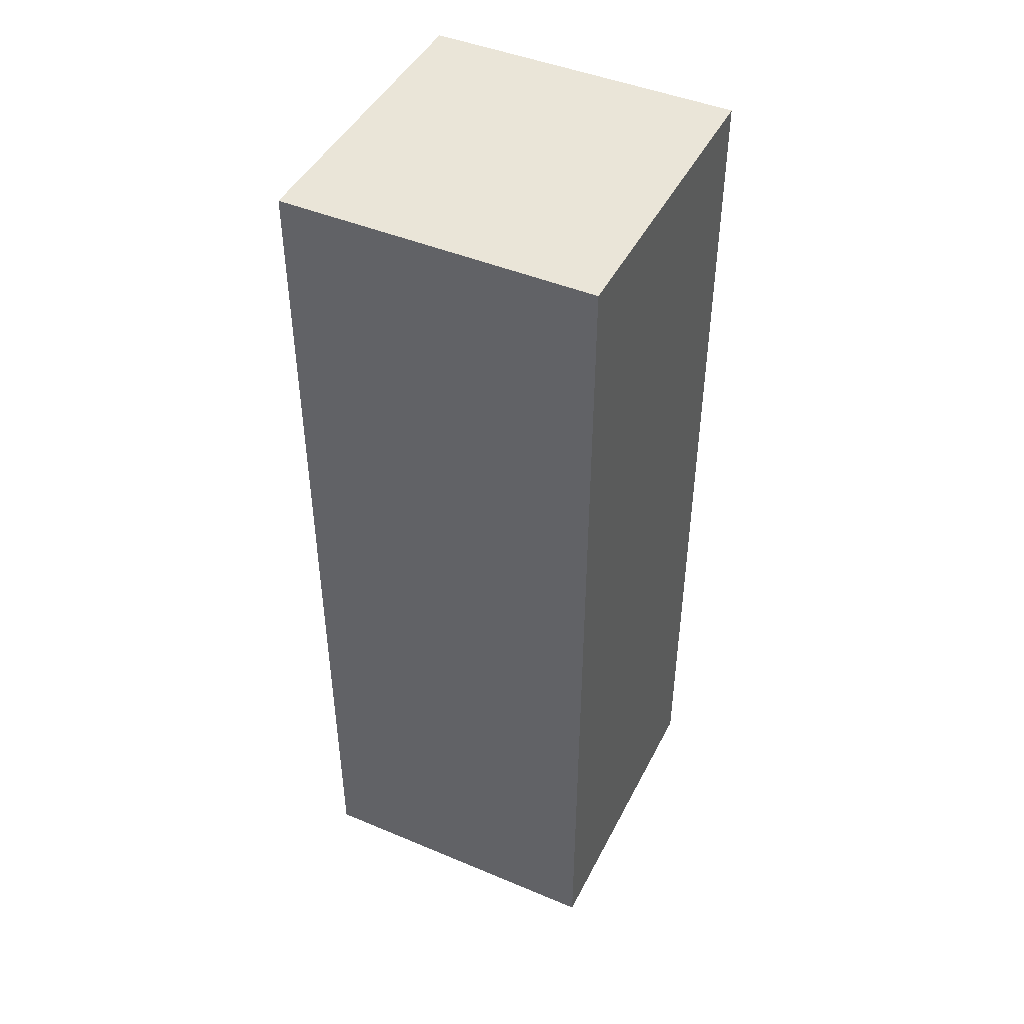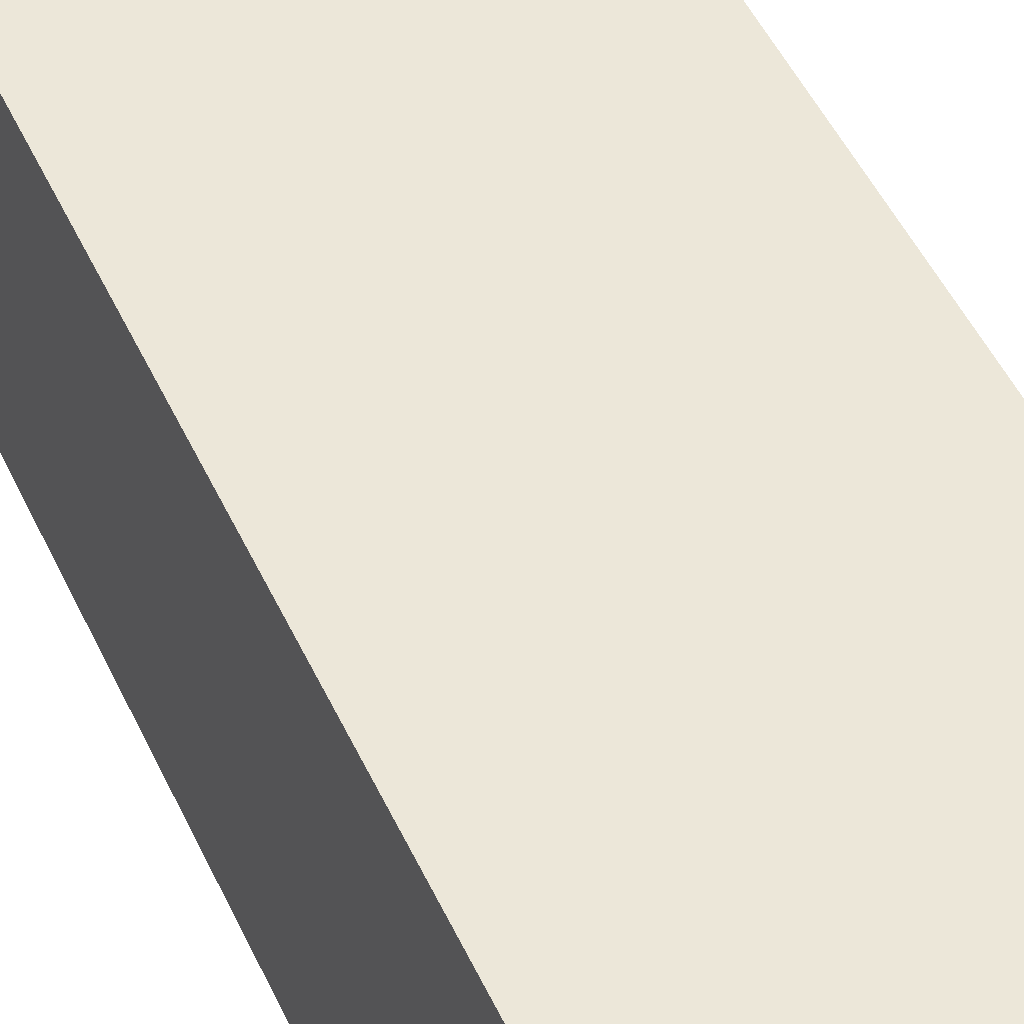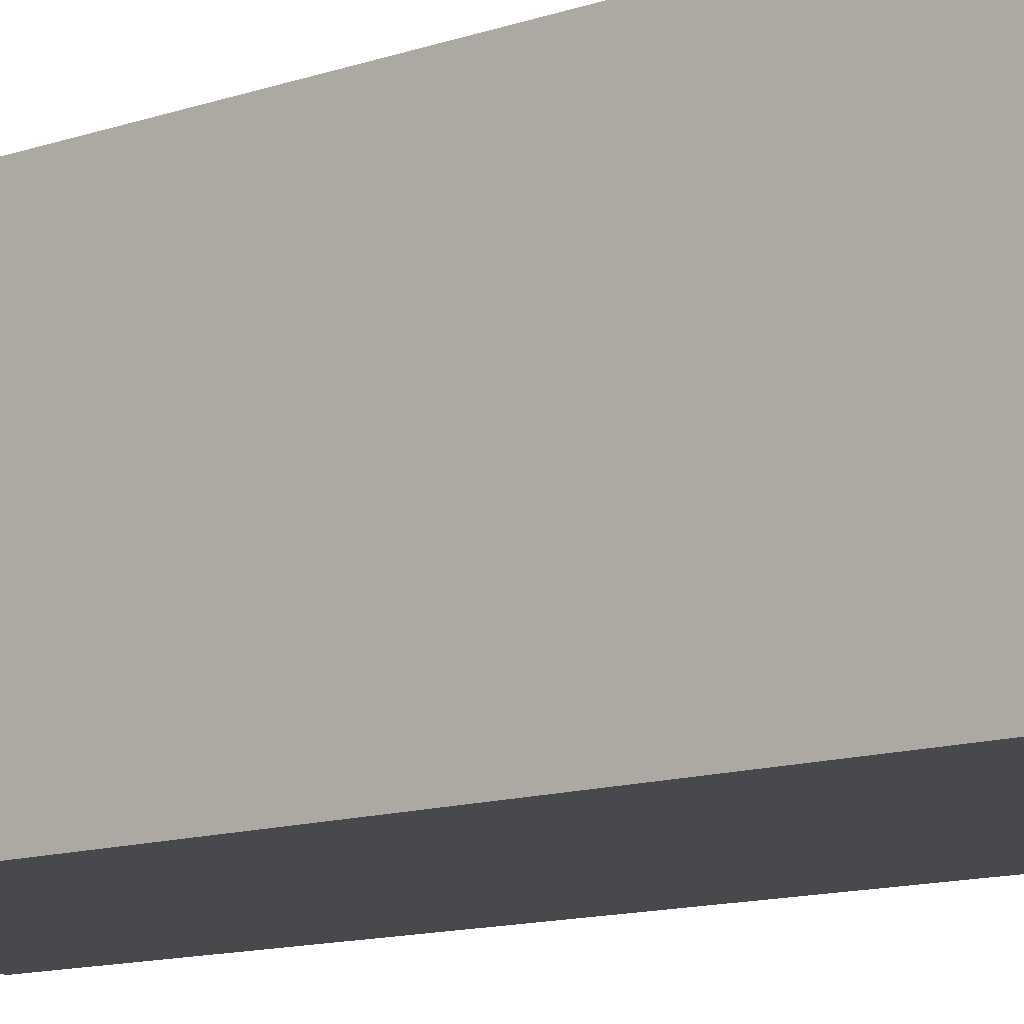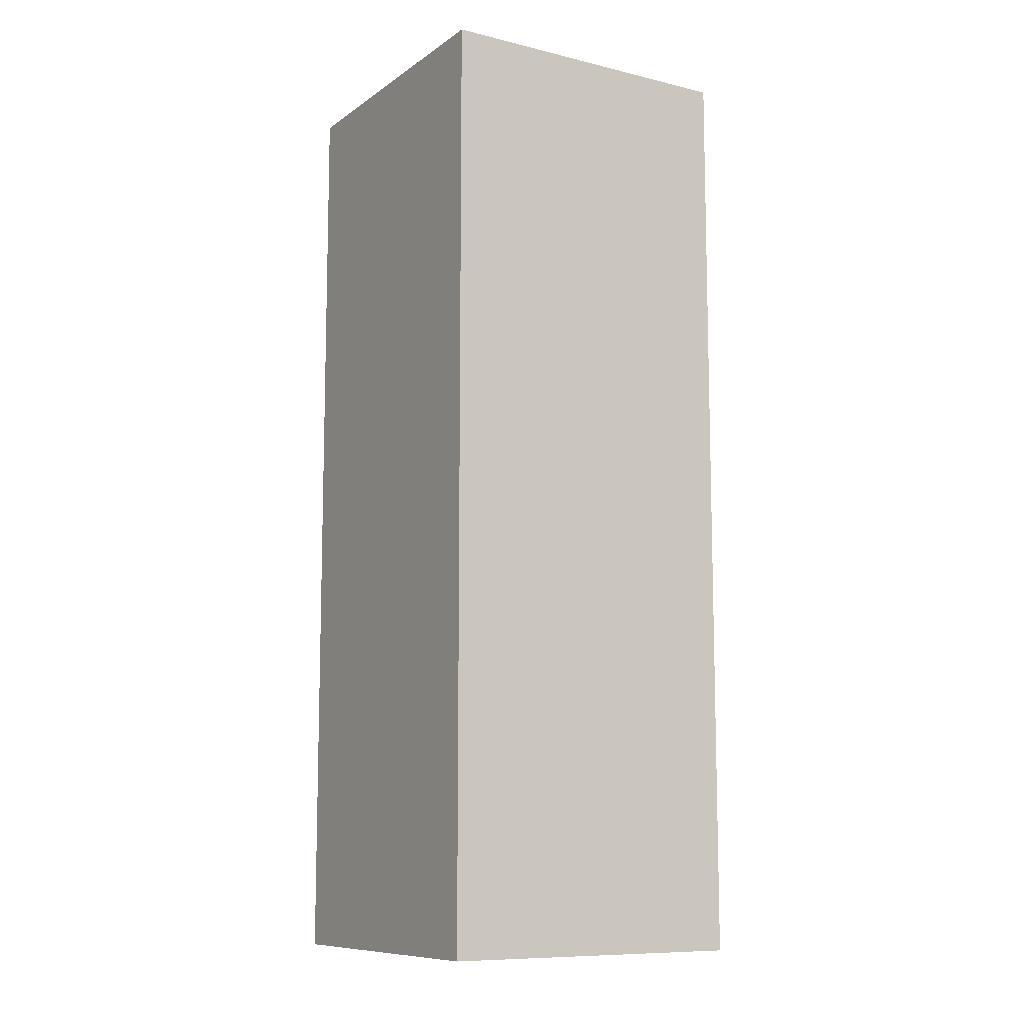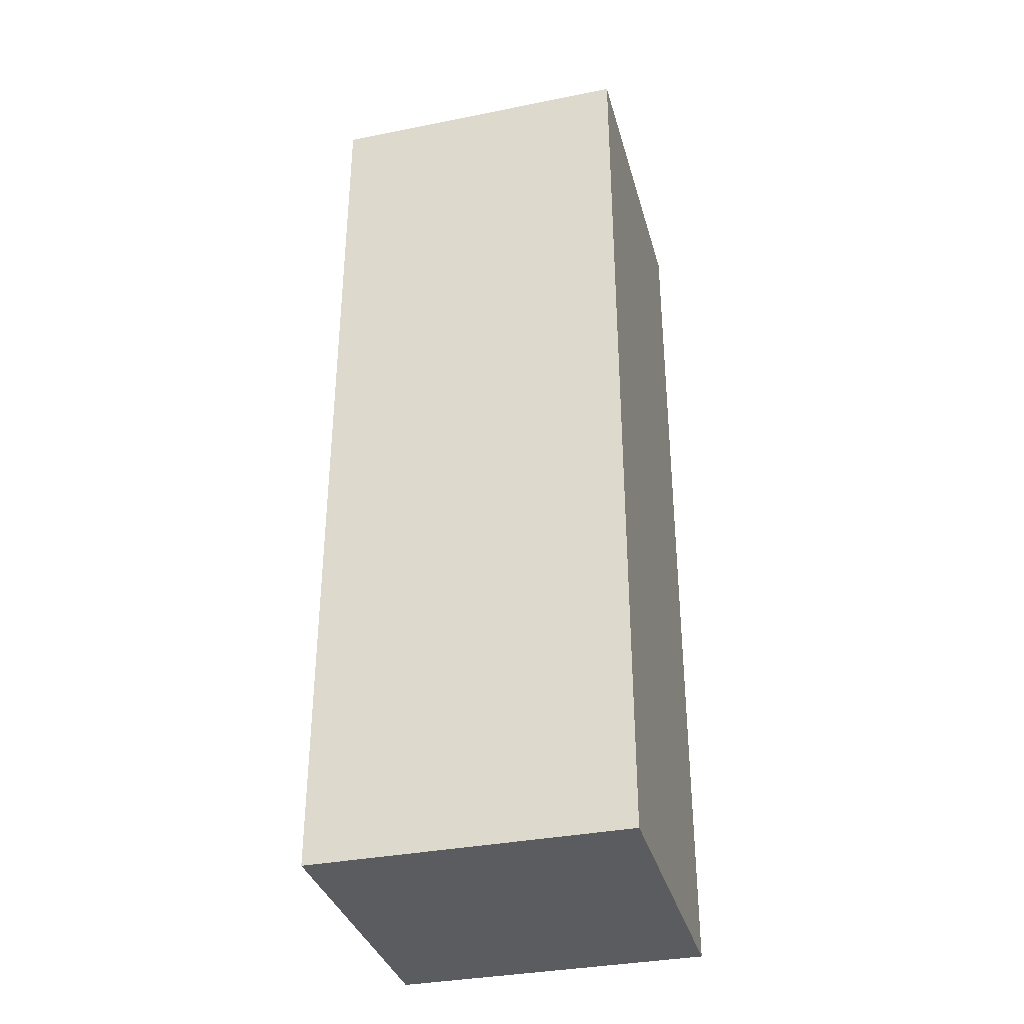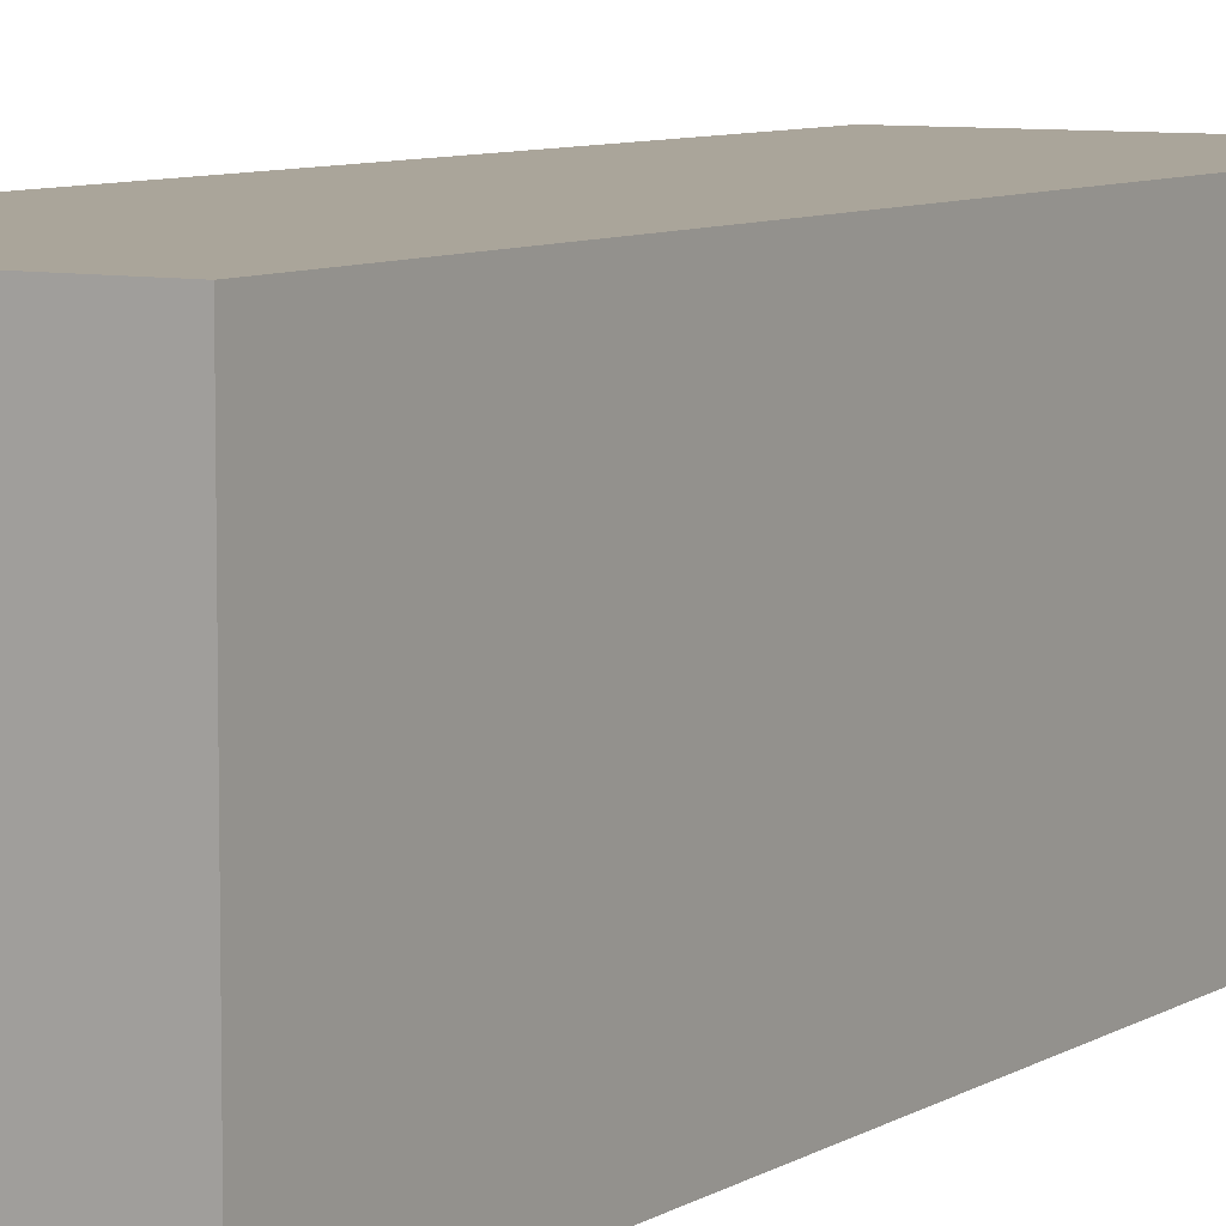
<metadata>
{"format":"obj","ext":"obj","renderer":"f3d","projection":"perspective","resolution":1024,"background":"white","views":[{"elev":45.3,"azim":115.8,"up":"+Y"},{"elev":49.7,"azim":155.6,"up":"+Z"},{"elev":-12.0,"azim":-50.4,"up":"+Z"},{"elev":-10.0,"azim":58.6,"up":"+Y"},{"elev":-34.9,"azim":-75.1,"up":"+Y"},{"elev":7.6,"azim":31.2,"up":"+Z"}]}
</metadata>
<code>
g default
v -150 0 150
v -75 0 150
v 0.000275 0 150
v 75 0 150
v 150 0 150
v -150 180 150
v -75 180 150
v 0.000275 180 150
v 75 180 150
v 150 180 150
v -150 360 150
v -75 360 150
v 0.000275 360 150
v 75 360 150
v 150 360 150
v -150 540 150
v -75 540 150
v 0.000275 540 150
v 75 540 150
v 150 540 150
v -150 720 150
v -75 720 150
v 0.000275 720 150
v 75 720 150
v 150 720 150
v -150 900 150
v -75 900 150
v 0.000275 900 150
v 75 900 150
v 150 900 150
v -150 900 75
v -75 900 75
v 0.000275 900 75
v 75 900 75
v 150 900 75
v -150 900 0
v -75 900 0
v 0.000275 900 0
v 75 900 0
v 150 900 0
v -150 900 -75
v -75 900 -75
v 0.000275 900 -75
v 75 900 -75
v 150 900 -75
v -150 900 -150
v -75 900 -150
v 0.000275 900 -150
v 75 900 -150
v 150 900 -150
v -150 720 -150
v -75 720 -150
v 0.000275 720 -150
v 75 720 -150
v 150 720 -150
v -150 540 -150
v -75 540 -150
v 0.000275 540 -150
v 75 540 -150
v 150 540 -150
v -150 360 -150
v -75 360 -150
v 0.000275 360 -150
v 75 360 -150
v 150 360 -150
v -150 180 -150
v -75 180 -150
v 0.000275 180 -150
v 75 180 -150
v 150 180 -150
v -150 0 -150
v -75 0 -150
v 0.000275 0 -150
v 75 0 -150
v 150 0 -150
v -150 0 -75
v -75 0 -75
v 0.000275 0 -75
v 75 0 -75
v 150 0 -75
v -150 0 0
v -75 0 0
v 0.000275 0 0
v 75 0 0
v 150 0 0
v -150 0 75
v -75 0 75
v 0.000275 0 75
v 75 0 75
v 150 0 75
v 150 180 -75
v 150 180 0
v 150 180 75
v 150 360 -75
v 150 360 0
v 150 360 75
v 150 540 -75
v 150 540 0
v 150 540 75
v 150 720 -75
v 150 720 0
v 150 720 75
v -150 180 -75
v -150 180 0
v -150 180 75
v -150 360 -75
v -150 360 0
v -150 360 75
v -150 540 -75
v -150 540 0
v -150 540 75
v -150 720 -75
v -150 720 0
v -150 720 75
g pCube129
f 1 2 7 6
f 2 3 8 7
f 3 4 9 8
f 4 5 10 9
f 6 7 12 11
f 7 8 13 12
f 8 9 14 13
f 9 10 15 14
f 11 12 17 16
f 12 13 18 17
f 13 14 19 18
f 14 15 20 19
f 16 17 22 21
f 17 18 23 22
f 18 19 24 23
f 19 20 25 24
f 21 22 27 26
f 22 23 28 27
f 23 24 29 28
f 24 25 30 29
f 26 27 32 31
f 27 28 33 32
f 28 29 34 33
f 29 30 35 34
f 31 32 37 36
f 32 33 38 37
f 33 34 39 38
f 34 35 40 39
f 36 37 42 41
f 37 38 43 42
f 38 39 44 43
f 39 40 45 44
f 41 42 47 46
f 42 43 48 47
f 43 44 49 48
f 44 45 50 49
f 46 47 52 51
f 47 48 53 52
f 48 49 54 53
f 49 50 55 54
f 51 52 57 56
f 52 53 58 57
f 53 54 59 58
f 54 55 60 59
f 56 57 62 61
f 57 58 63 62
f 58 59 64 63
f 59 60 65 64
f 61 62 67 66
f 62 63 68 67
f 63 64 69 68
f 64 65 70 69
f 66 67 72 71
f 67 68 73 72
f 68 69 74 73
f 69 70 75 74
f 71 72 77 76
f 72 73 78 77
f 73 74 79 78
f 74 75 80 79
f 76 77 82 81
f 77 78 83 82
f 78 79 84 83
f 79 80 85 84
f 81 82 87 86
f 82 83 88 87
f 83 84 89 88
f 84 85 90 89
f 86 87 2 1
f 87 88 3 2
f 88 89 4 3
f 89 90 5 4
f 80 75 70 91
f 85 80 91 92
f 90 85 92 93
f 5 90 93 10
f 91 70 65 94
f 92 91 94 95
f 93 92 95 96
f 10 93 96 15
f 94 65 60 97
f 95 94 97 98
f 96 95 98 99
f 15 96 99 20
f 97 60 55 100
f 98 97 100 101
f 99 98 101 102
f 20 99 102 25
f 100 55 50 45
f 101 100 45 40
f 102 101 40 35
f 25 102 35 30
f 71 76 103 66
f 76 81 104 103
f 81 86 105 104
f 86 1 6 105
f 66 103 106 61
f 103 104 107 106
f 104 105 108 107
f 105 6 11 108
f 61 106 109 56
f 106 107 110 109
f 107 108 111 110
f 108 11 16 111
f 56 109 112 51
f 109 110 113 112
f 110 111 114 113
f 111 16 21 114
f 51 112 41 46
f 112 113 36 41
f 113 114 31 36
f 114 21 26 31

</code>
